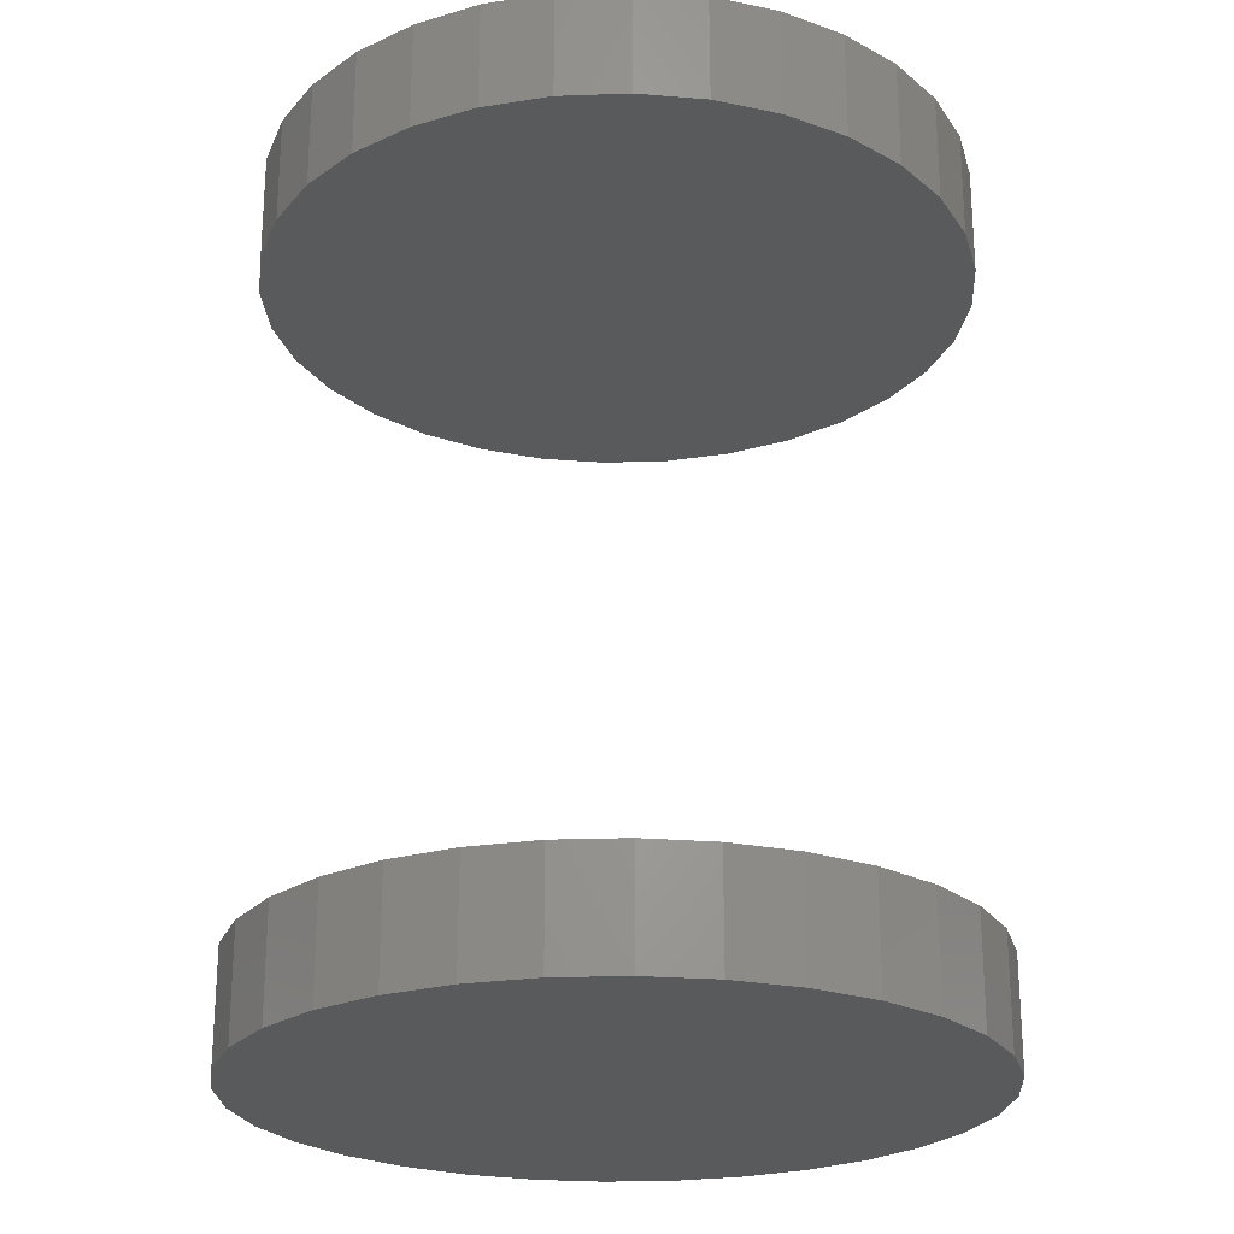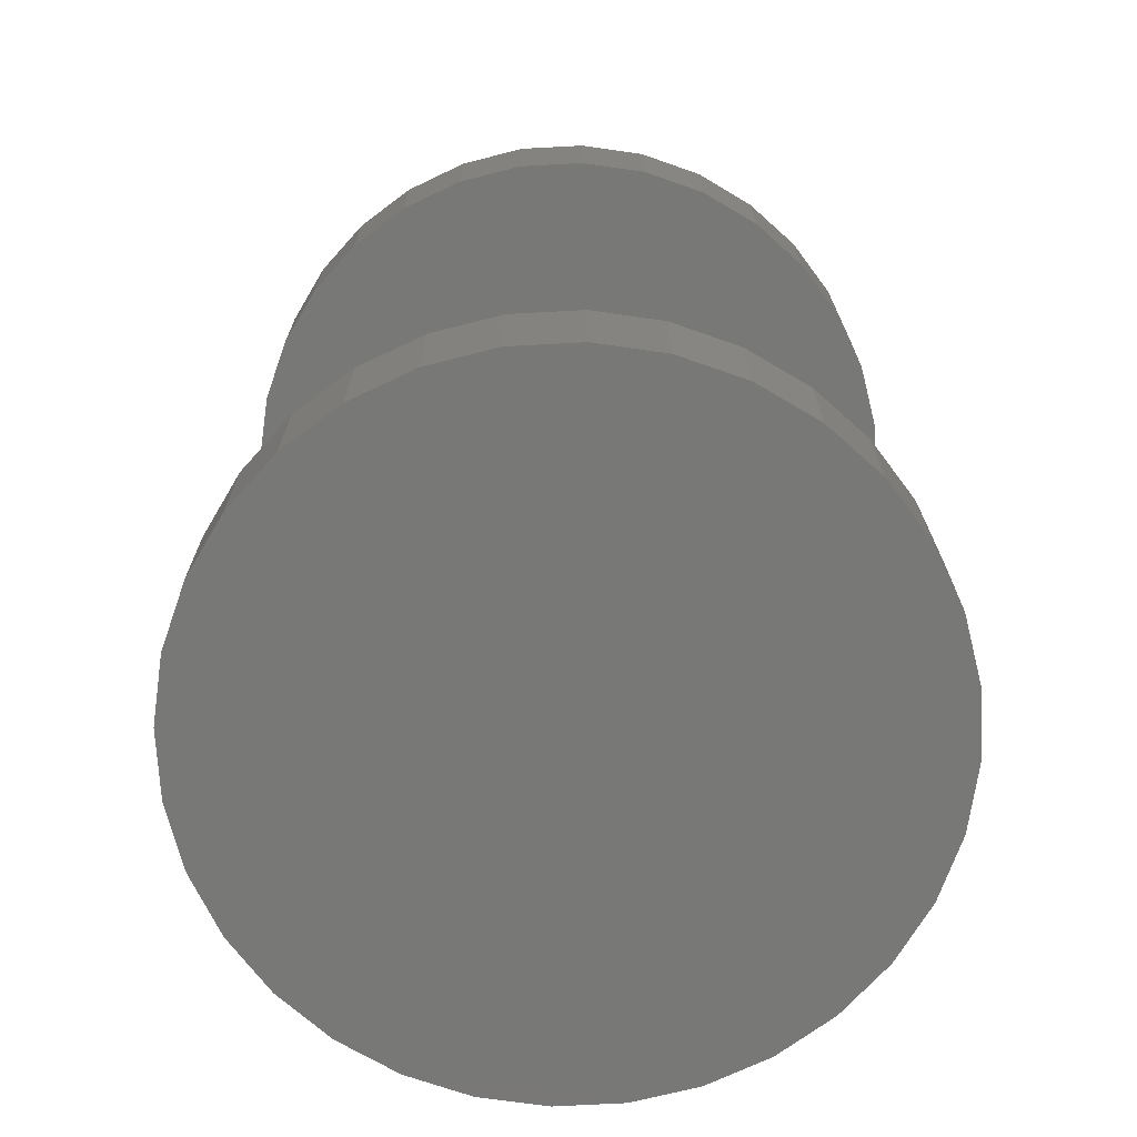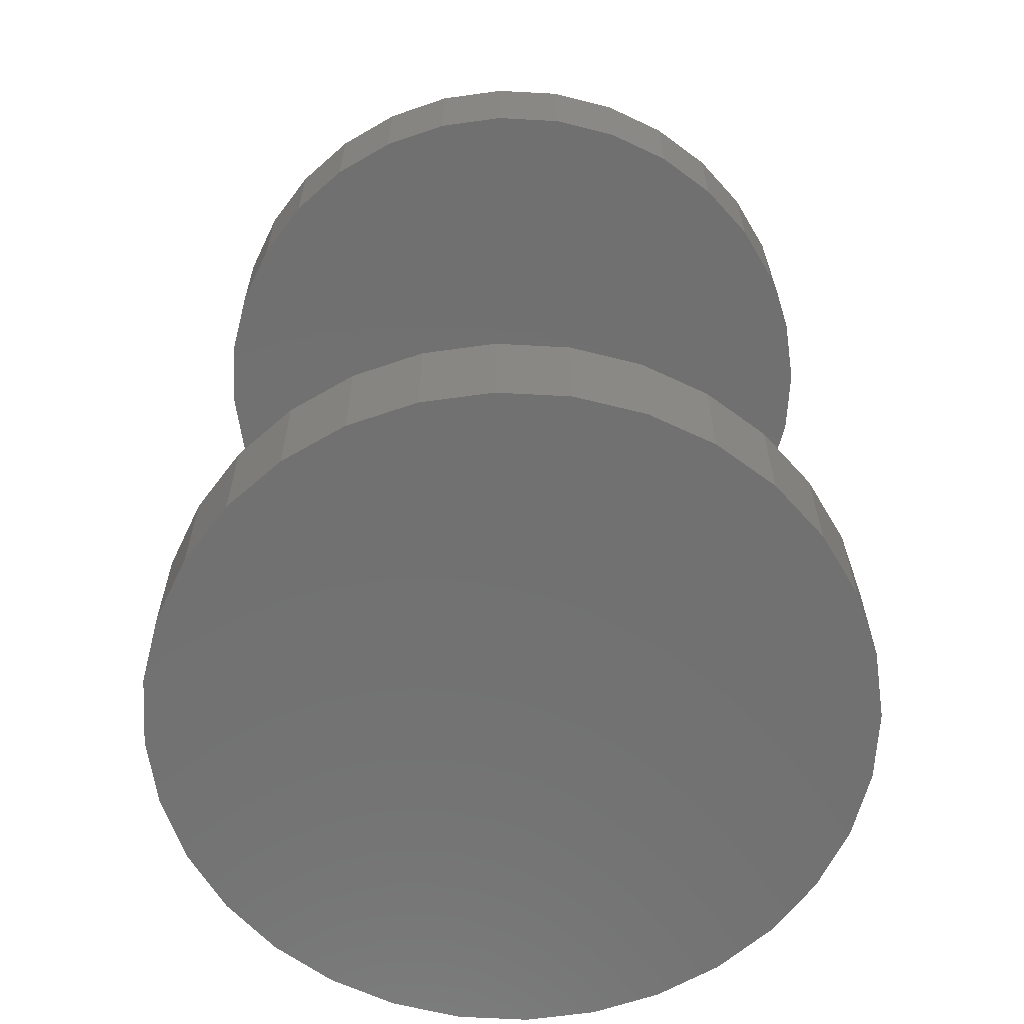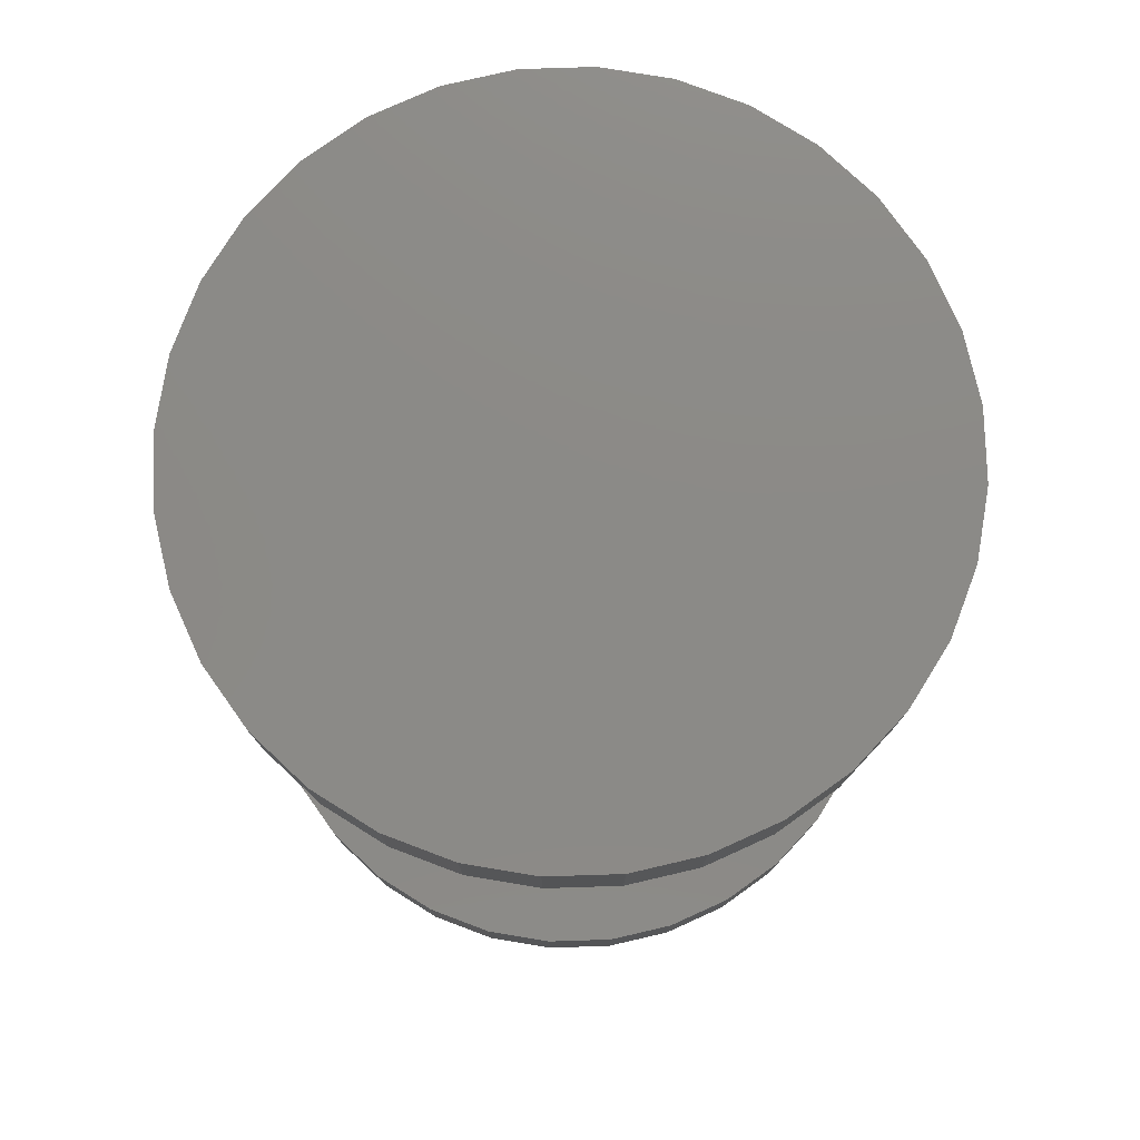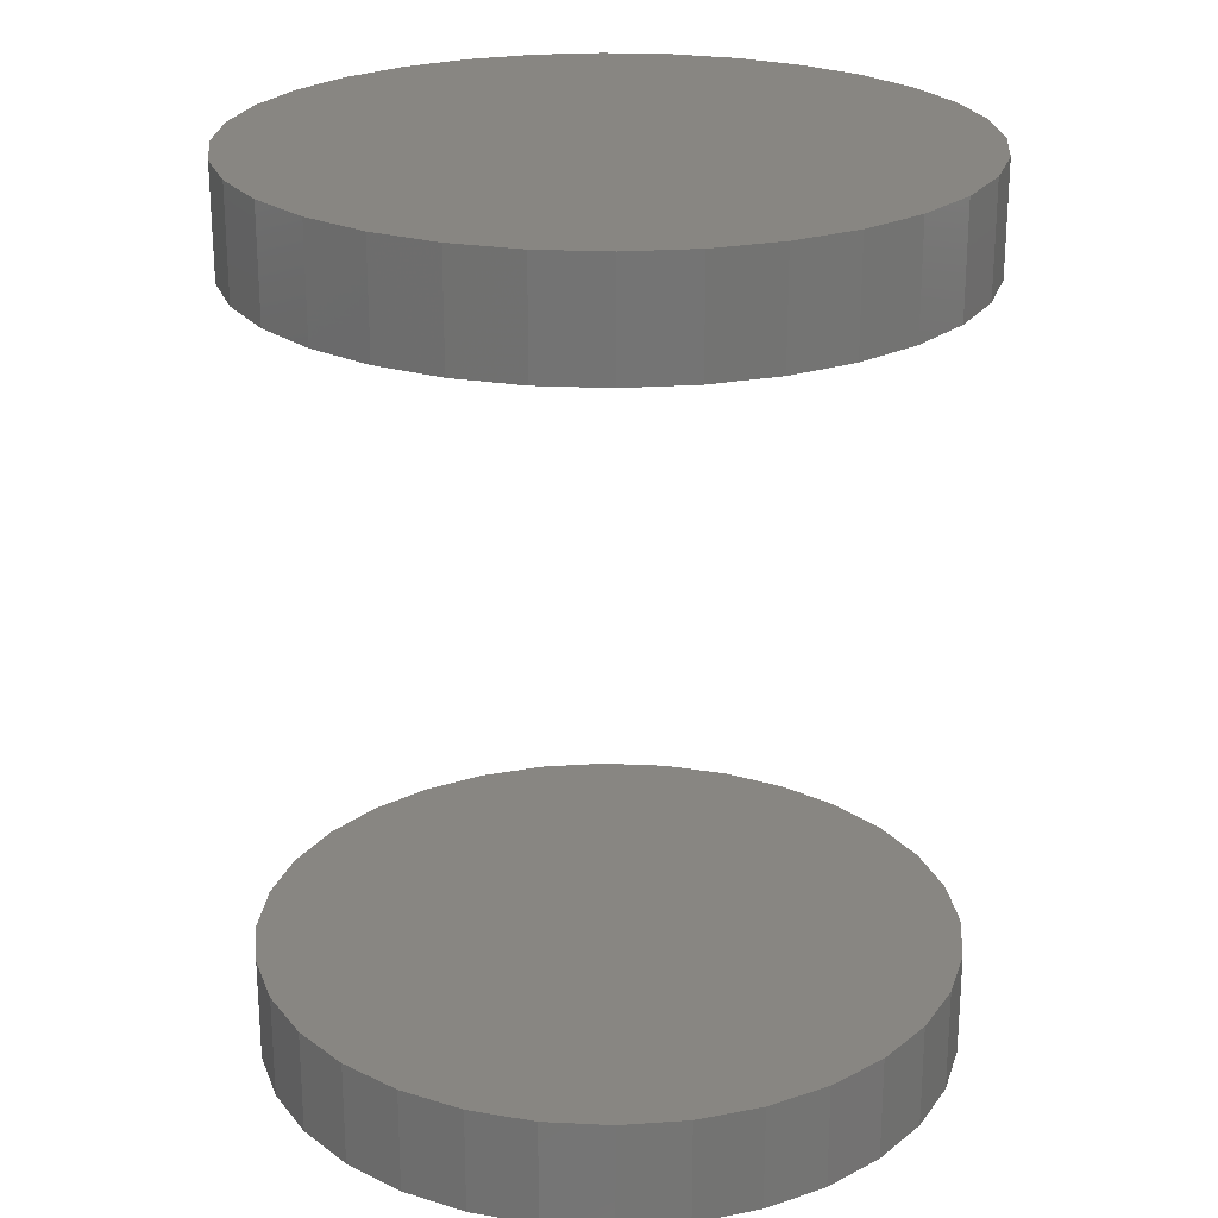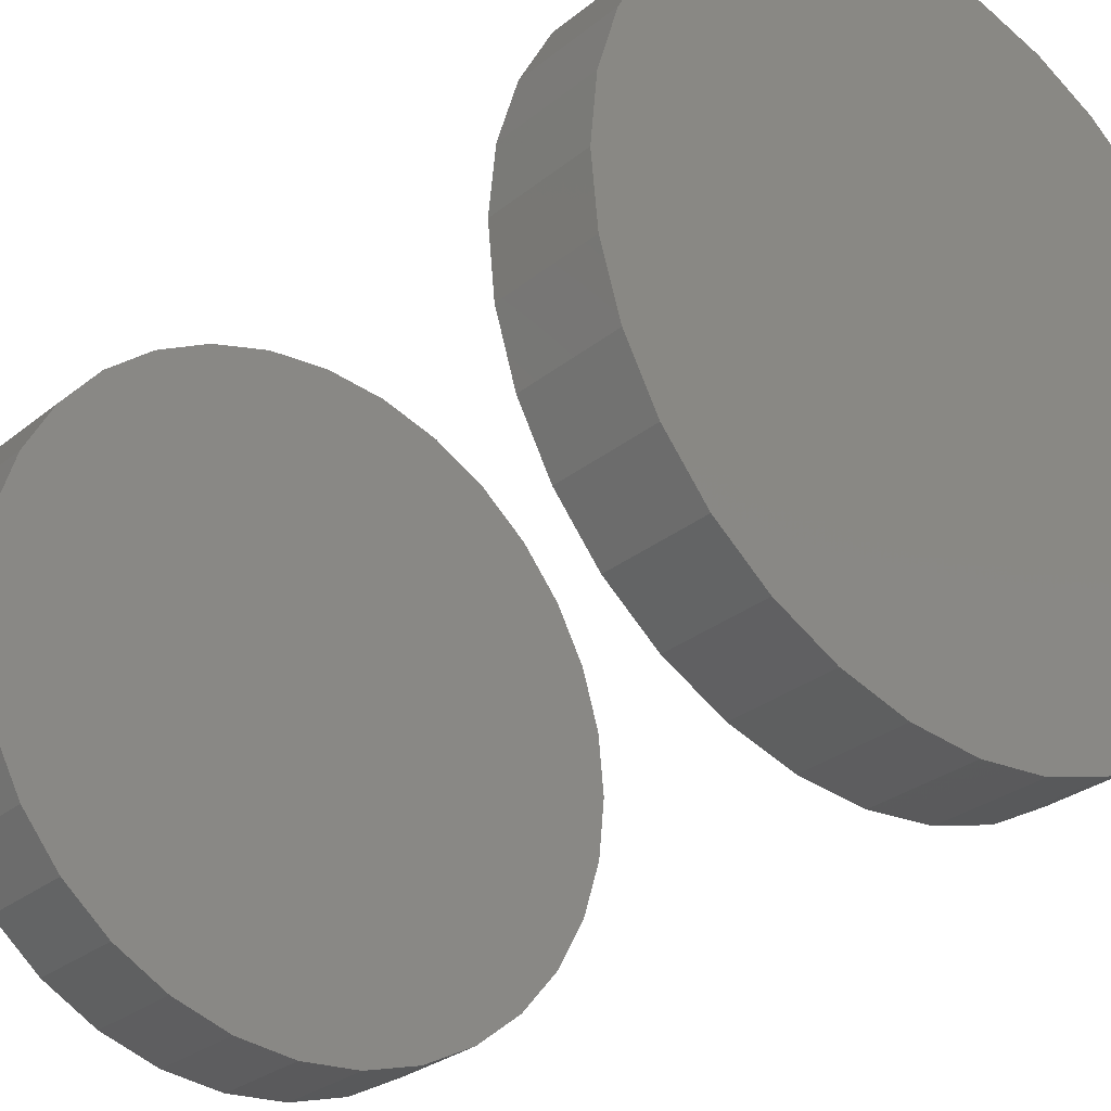
<metadata>
{"format":"stl","ext":"stl","renderer":"f3d","projection":"perspective","resolution":1024,"background":"white","views":[{"elev":-24.0,"azim":42.8,"up":"+Y"},{"elev":-70.7,"azim":-36.3,"up":"+Y"},{"elev":-62.8,"azim":171.2,"up":"+Y"},{"elev":78.0,"azim":138.8,"up":"+Y"},{"elev":23.7,"azim":-169.7,"up":"+Y"},{"elev":-29.0,"azim":139.8,"up":"+Z"}]}
</metadata>
<code>
# stl→obj: 128 verts, 248 faces
v -0.2179 -0.2188 0.5
v -0.2179 -0.2891 0.5
v -0.2136 -0.2188 0.5438
v -0.2136 -0.2891 0.5438
v -0.2008 -0.2188 0.5859
v -0.2008 -0.2891 0.5859
v -0.1801 -0.2188 0.6247
v -0.1801 -0.2891 0.6247
v -0.1522 -0.2188 0.6588
v -0.1522 -0.2891 0.6588
v -0.1182 -0.2188 0.6867
v -0.1182 -0.2891 0.6867
v -0.07934 -0.2188 0.7074
v -0.07934 -0.2891 0.7074
v -0.03722 -0.2188 0.7202
v -0.03722 -0.2891 0.7202
v 0.006579 -0.2188 0.7245
v 0.006579 -0.2891 0.7245
v 0.05038 -0.2188 0.7202
v 0.05038 -0.2891 0.7202
v 0.09249 -0.2188 0.7074
v 0.09249 -0.2891 0.7074
v 0.1313 -0.2188 0.6867
v 0.1313 -0.2891 0.6867
v 0.1653 -0.2188 0.6588
v 0.1653 -0.2891 0.6588
v 0.1932 -0.2188 0.6247
v 0.1932 -0.2891 0.6247
v 0.214 -0.2188 0.5859
v 0.214 -0.2891 0.5859
v 0.2268 -0.2188 0.5438
v 0.2268 -0.2891 0.5438
v 0.2311 -0.2188 0.5
v 0.2311 -0.2891 0.5
v -0.2179 0.2891 0.5
v -0.2179 0.2188 0.5
v -0.2136 0.2891 0.5438
v -0.2136 0.2188 0.5438
v -0.2008 0.2891 0.5859
v -0.2008 0.2188 0.5859
v -0.1801 0.2891 0.6247
v -0.1801 0.2188 0.6247
v -0.1522 0.2891 0.6588
v -0.1522 0.2188 0.6588
v -0.1182 0.2891 0.6867
v -0.1182 0.2188 0.6867
v -0.07934 0.2891 0.7074
v -0.07934 0.2188 0.7074
v -0.03722 0.2891 0.7202
v -0.03722 0.2188 0.7202
v 0.006579 0.2891 0.7245
v 0.006579 0.2188 0.7245
v 0.05038 0.2891 0.7202
v 0.05038 0.2188 0.7202
v 0.09249 0.2891 0.7074
v 0.09249 0.2188 0.7074
v 0.1313 0.2891 0.6867
v 0.1313 0.2188 0.6867
v 0.1653 0.2891 0.6588
v 0.1653 0.2188 0.6588
v 0.1932 0.2891 0.6247
v 0.1932 0.2188 0.6247
v 0.214 0.2891 0.5859
v 0.214 0.2188 0.5859
v 0.2268 0.2891 0.5438
v 0.2268 0.2188 0.5438
v 0.2311 0.2891 0.5
v 0.2311 0.2188 0.5
v 0.2268 -0.2188 0.4562
v 0.2268 -0.2891 0.4562
v 0.214 -0.2188 0.4141
v 0.214 -0.2891 0.4141
v 0.1932 -0.2188 0.3753
v 0.1932 -0.2891 0.3753
v 0.1653 -0.2188 0.3412
v 0.1653 -0.2891 0.3412
v 0.1313 -0.2188 0.3133
v 0.1313 -0.2891 0.3133
v 0.09249 -0.2188 0.2926
v 0.09249 -0.2891 0.2926
v 0.05038 -0.2188 0.2798
v 0.05038 -0.2891 0.2798
v 0.006579 -0.2188 0.2755
v 0.006579 -0.2891 0.2755
v -0.03722 -0.2188 0.2798
v -0.03722 -0.2891 0.2798
v -0.07934 -0.2188 0.2926
v -0.07934 -0.2891 0.2926
v -0.1182 -0.2188 0.3133
v -0.1182 -0.2891 0.3133
v -0.1522 -0.2188 0.3412
v -0.1522 -0.2891 0.3412
v -0.1801 -0.2188 0.3753
v -0.1801 -0.2891 0.3753
v -0.2008 -0.2188 0.4141
v -0.2008 -0.2891 0.4141
v -0.2136 -0.2188 0.4562
v -0.2136 -0.2891 0.4562
v 0.2268 0.2891 0.4562
v 0.2268 0.2188 0.4562
v 0.214 0.2891 0.4141
v 0.214 0.2188 0.4141
v 0.1932 0.2891 0.3753
v 0.1932 0.2188 0.3753
v 0.1653 0.2891 0.3412
v 0.1653 0.2188 0.3412
v 0.1313 0.2891 0.3133
v 0.1313 0.2188 0.3133
v 0.09249 0.2891 0.2926
v 0.09249 0.2188 0.2926
v 0.05038 0.2891 0.2798
v 0.05038 0.2188 0.2798
v 0.006579 0.2891 0.2755
v 0.006579 0.2188 0.2755
v -0.03722 0.2891 0.2798
v -0.03722 0.2188 0.2798
v -0.07934 0.2891 0.2926
v -0.07934 0.2188 0.2926
v -0.1182 0.2891 0.3133
v -0.1182 0.2188 0.3133
v -0.1522 0.2891 0.3412
v -0.1522 0.2188 0.3412
v -0.1801 0.2891 0.3753
v -0.1801 0.2188 0.3753
v -0.2008 0.2891 0.4141
v -0.2008 0.2188 0.4141
v -0.2136 0.2891 0.4562
v -0.2136 0.2188 0.4562
f 1 2 3
f 3 2 4
f 3 4 5
f 5 4 6
f 5 6 7
f 7 6 8
f 7 8 9
f 9 8 10
f 9 10 11
f 11 10 12
f 11 12 13
f 13 12 14
f 13 14 15
f 15 14 16
f 15 16 17
f 17 16 18
f 17 18 19
f 19 18 20
f 19 20 21
f 21 20 22
f 21 22 23
f 23 22 24
f 23 24 25
f 25 24 26
f 25 26 27
f 27 26 28
f 27 28 29
f 29 28 30
f 29 30 31
f 31 30 32
f 31 32 33
f 33 32 34
f 35 36 37
f 37 36 38
f 37 38 39
f 39 38 40
f 39 40 41
f 41 40 42
f 41 42 43
f 43 42 44
f 43 44 45
f 45 44 46
f 45 46 47
f 47 46 48
f 47 48 49
f 49 48 50
f 49 50 51
f 51 50 52
f 51 52 53
f 53 52 54
f 53 54 55
f 55 54 56
f 55 56 57
f 57 56 58
f 57 58 59
f 59 58 60
f 59 60 61
f 61 60 62
f 61 62 63
f 63 62 64
f 63 64 65
f 65 64 66
f 65 66 67
f 67 66 68
f 33 34 69
f 69 34 70
f 69 70 71
f 71 70 72
f 71 72 73
f 73 72 74
f 73 74 75
f 75 74 76
f 75 76 77
f 77 76 78
f 77 78 79
f 79 78 80
f 79 80 81
f 81 80 82
f 81 82 83
f 83 82 84
f 83 84 85
f 85 84 86
f 85 86 87
f 87 86 88
f 87 88 89
f 89 88 90
f 89 90 91
f 91 90 92
f 91 92 93
f 93 92 94
f 93 94 95
f 95 94 96
f 95 96 97
f 97 96 98
f 97 98 1
f 1 98 2
f 67 68 99
f 99 68 100
f 99 100 101
f 101 100 102
f 101 102 103
f 103 102 104
f 103 104 105
f 105 104 106
f 105 106 107
f 107 106 108
f 107 108 109
f 109 108 110
f 109 110 111
f 111 110 112
f 111 112 113
f 113 112 114
f 113 114 115
f 115 114 116
f 115 116 117
f 117 116 118
f 117 118 119
f 119 118 120
f 119 120 121
f 121 120 122
f 121 122 123
f 123 122 124
f 123 124 125
f 125 124 126
f 125 126 127
f 127 126 128
f 127 128 35
f 35 128 36
f 50 54 52
f 54 50 48
f 54 48 56
f 110 116 112
f 112 116 114
f 56 48 58
f 58 48 46
f 58 46 60
f 60 46 44
f 60 44 62
f 62 44 42
f 62 42 64
f 64 42 40
f 64 40 66
f 66 40 38
f 66 38 68
f 68 38 36
f 68 36 100
f 100 36 128
f 100 128 102
f 102 128 126
f 102 126 104
f 104 126 124
f 104 124 106
f 106 124 122
f 106 122 108
f 108 122 120
f 108 120 110
f 110 120 118
f 110 118 116
f 17 19 15
f 13 15 19
f 21 13 19
f 81 85 79
f 83 85 81
f 85 87 79
f 79 87 89
f 79 89 77
f 77 89 91
f 77 91 75
f 75 91 93
f 75 93 73
f 73 93 95
f 73 95 71
f 71 95 97
f 71 97 69
f 69 97 1
f 69 1 33
f 33 1 3
f 33 3 31
f 31 3 5
f 31 5 29
f 29 5 7
f 29 7 27
f 27 7 9
f 27 9 25
f 25 9 11
f 25 11 23
f 23 11 13
f 23 13 21
f 51 53 49
f 47 49 53
f 55 47 53
f 111 115 109
f 113 115 111
f 115 117 109
f 109 117 119
f 109 119 107
f 107 119 121
f 107 121 105
f 105 121 123
f 105 123 103
f 103 123 125
f 103 125 101
f 101 125 127
f 101 127 99
f 99 127 35
f 99 35 67
f 67 35 37
f 67 37 65
f 65 37 39
f 65 39 63
f 63 39 41
f 63 41 61
f 61 41 43
f 61 43 59
f 59 43 45
f 59 45 57
f 57 45 47
f 57 47 55
f 16 20 18
f 20 16 14
f 20 14 22
f 80 86 82
f 82 86 84
f 22 14 24
f 24 14 12
f 24 12 26
f 26 12 10
f 26 10 28
f 28 10 8
f 28 8 30
f 30 8 6
f 30 6 32
f 32 6 4
f 32 4 34
f 34 4 2
f 34 2 70
f 70 2 98
f 70 98 72
f 72 98 96
f 72 96 74
f 74 96 94
f 74 94 76
f 76 94 92
f 76 92 78
f 78 92 90
f 78 90 80
f 80 90 88
f 80 88 86

</code>
